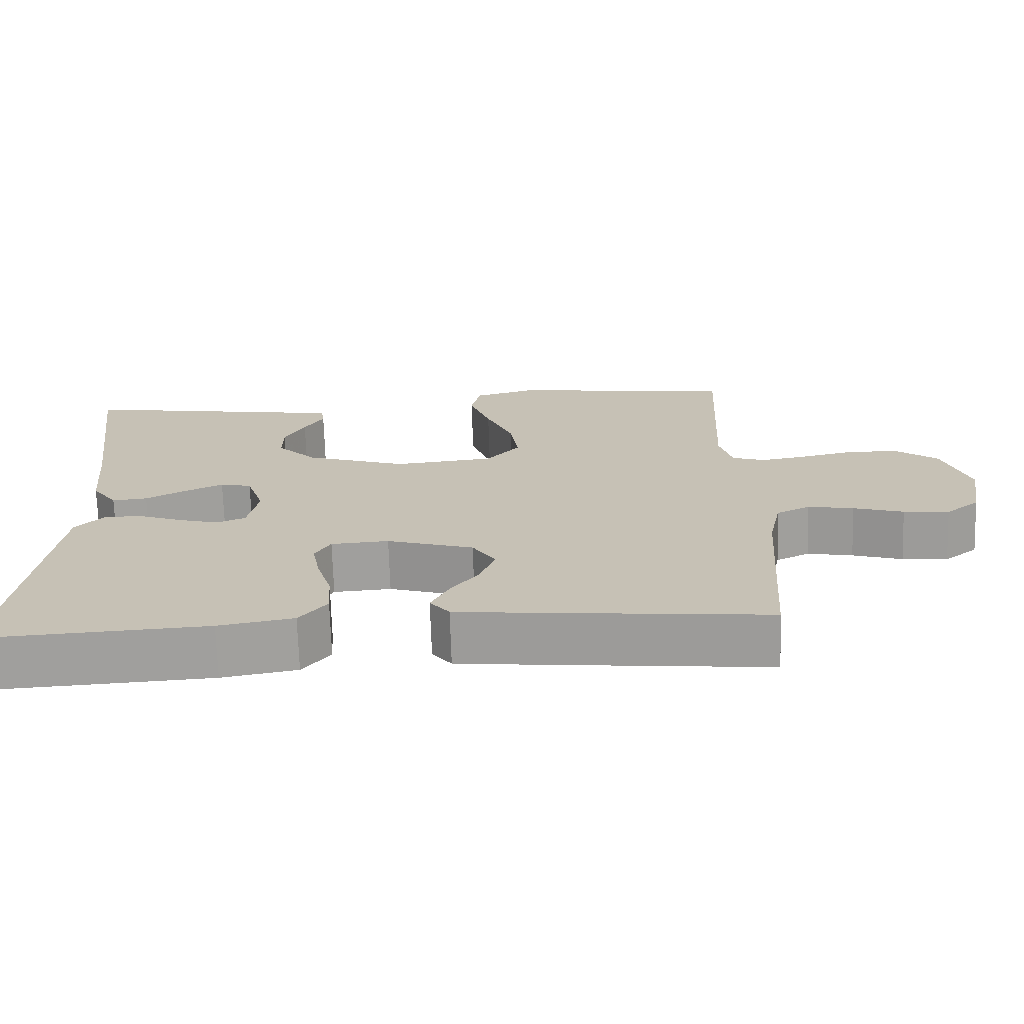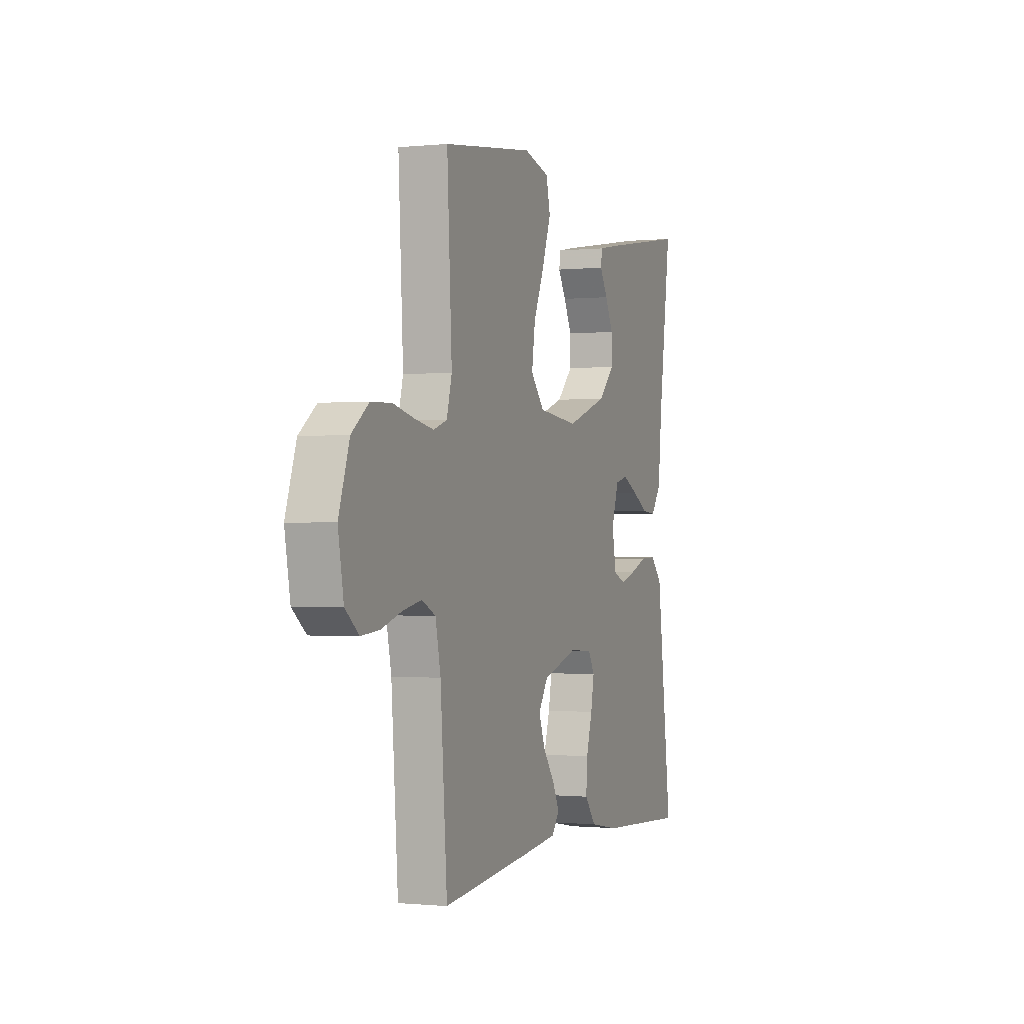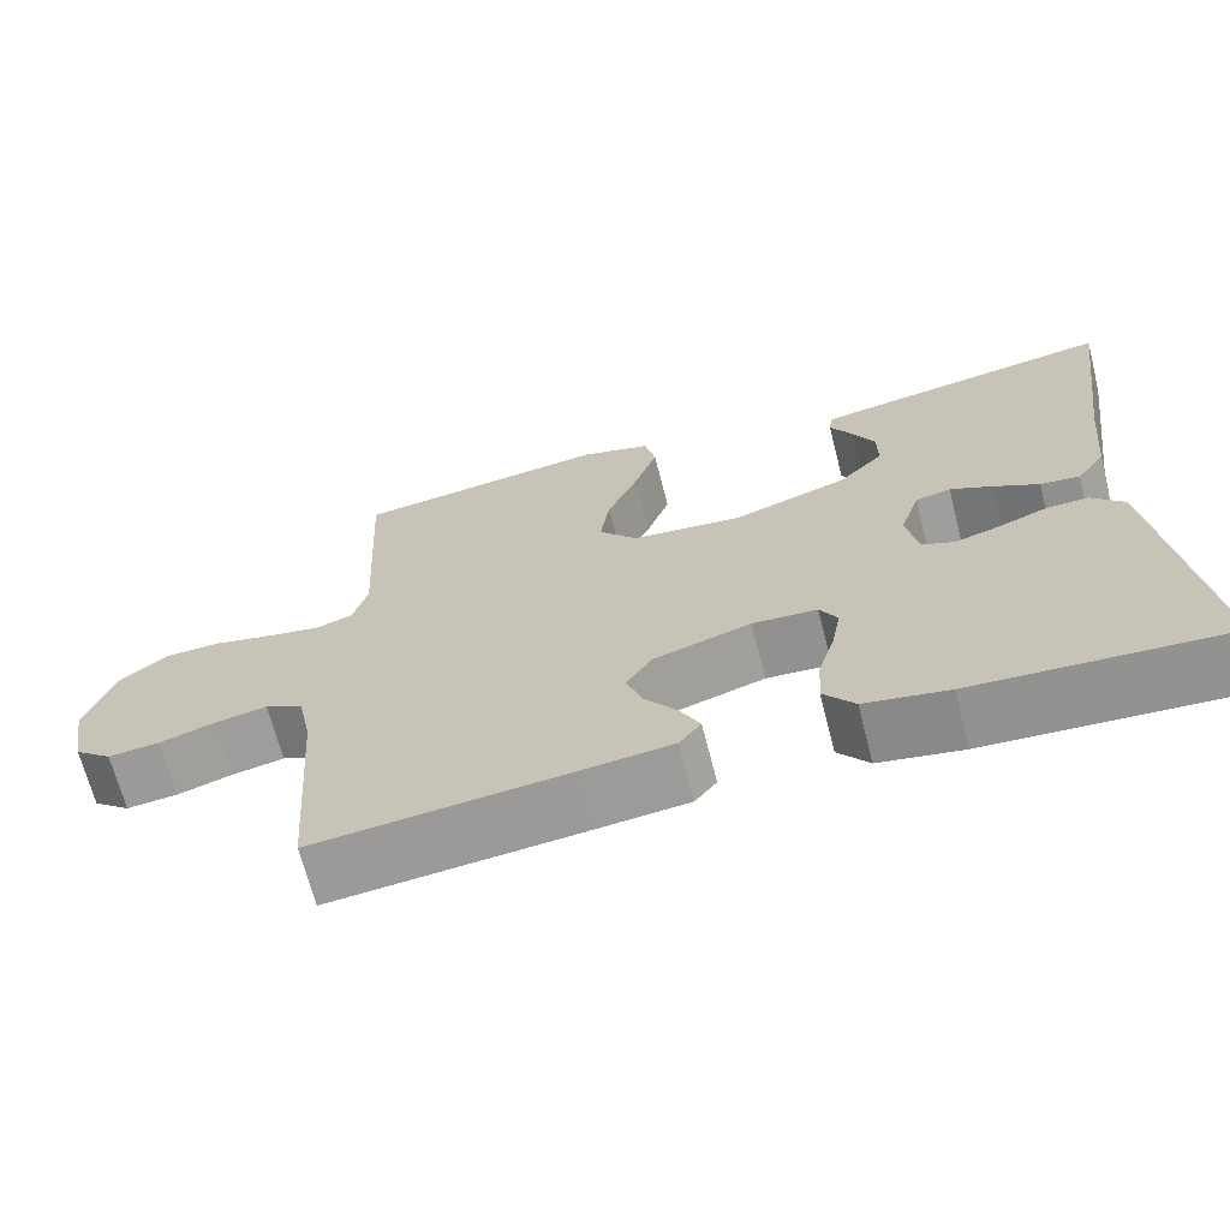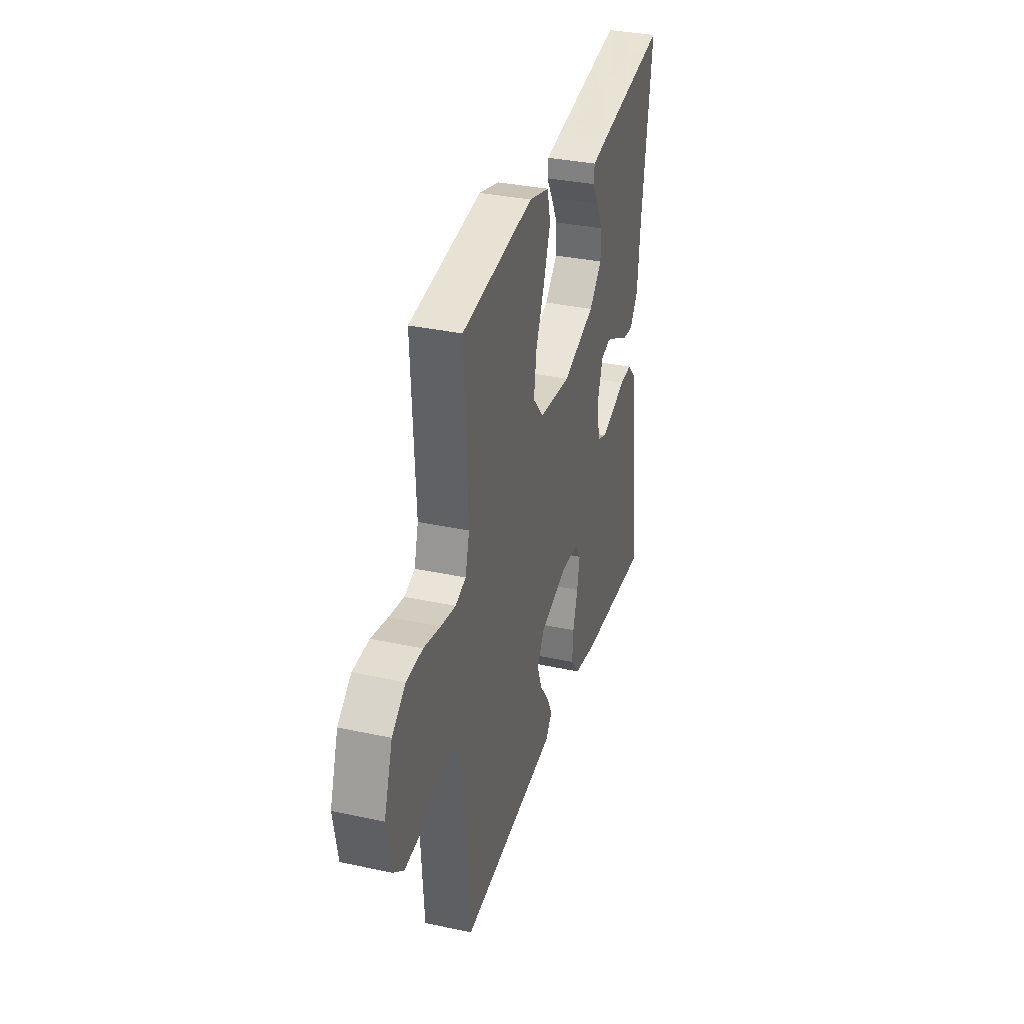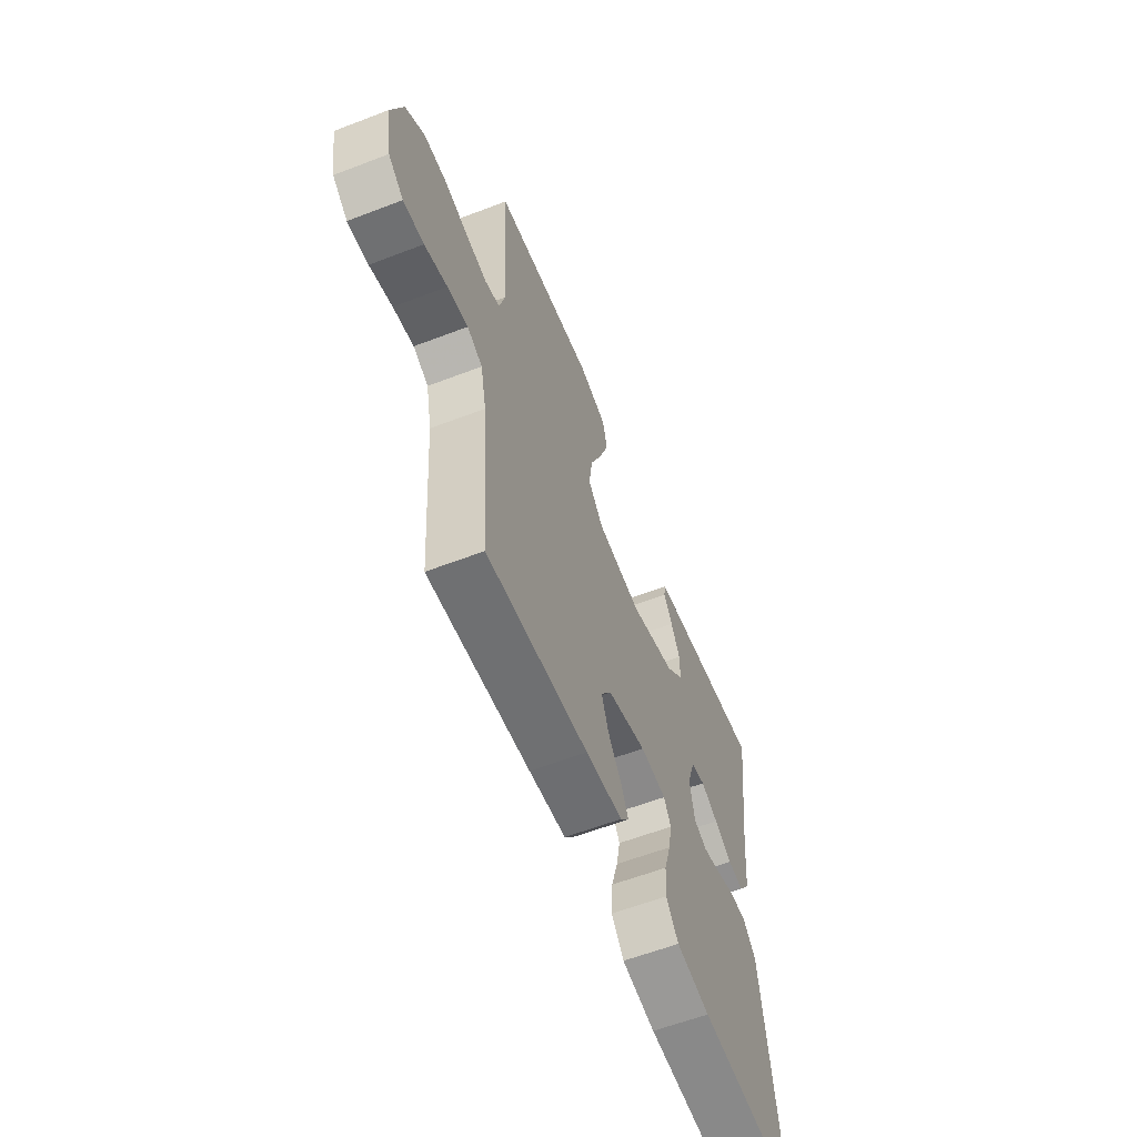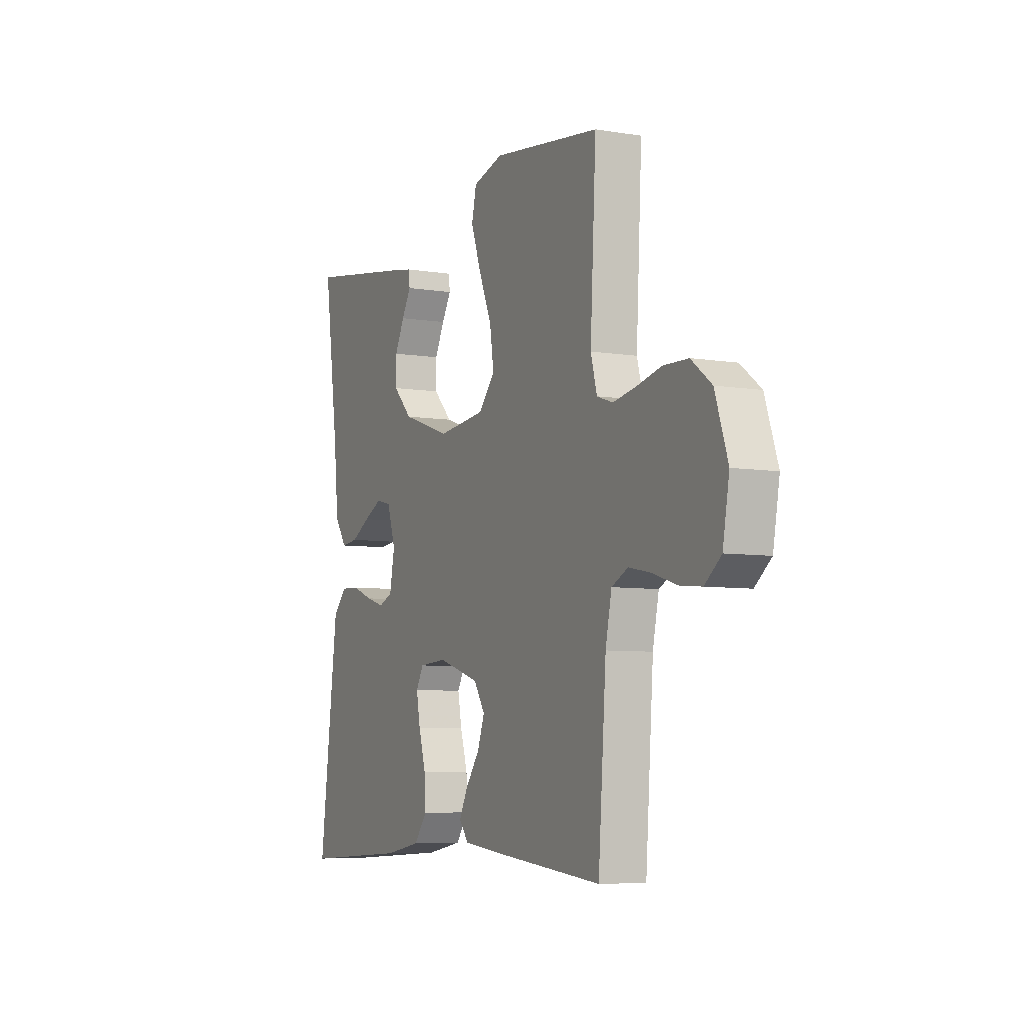
<metadata>
{"format":"obj","ext":"obj","renderer":"f3d","projection":"perspective","resolution":1024,"background":"white","views":[{"elev":-71.0,"azim":1.8,"up":"+Z"},{"elev":-0.7,"azim":110.8,"up":"+Z"},{"elev":-67.6,"azim":-165.7,"up":"+Z"},{"elev":33.7,"azim":106.4,"up":"+Z"},{"elev":-60.0,"azim":111.5,"up":"+Z"},{"elev":-6.7,"azim":64.4,"up":"+Z"}]}
</metadata>
<code>
v -0.5 0.07 -0.5
v -0.462 0.07 -0.2
v -0.448 0.07 -0.091
v -0.409 0.07 -0.05
v -0.357 0.07 -0.052
v -0.299 0.07 -0.074
v -0.247 0.07 -0.089
v -0.208 0.07 -0.073
v -0.194 0.07 0
v -0.218 0.07 0.072
v -0.26 0.07 0.082
v -0.311 0.07 0.057
v -0.364 0.07 0.028
v -0.411 0.07 0.023
v -0.445 0.07 0.071
v -0.458 0.07 0.2
v -0.5 0.07 0.5
v -0.2 0.07 0.451
v -0.14 0.07 0.44
v -0.136 0.07 0.409
v -0.162 0.07 0.365
v -0.189 0.07 0.312
v -0.189 0.07 0.256
v -0.136 0.07 0.202
v 0 0.07 0.156
v 0.133 0.07 0.17
v 0.178 0.07 0.222
v 0.167 0.07 0.297
v 0.131 0.07 0.381
v 0.103 0.07 0.46
v 0.116 0.07 0.517
v 0.2 0.07 0.54
v 0.5 0.07 0.5
v 0.484 0.07 0.2
v 0.501 0.07 0.137
v 0.545 0.07 0.122
v 0.607 0.07 0.133
v 0.677 0.07 0.149
v 0.745 0.07 0.147
v 0.801 0.07 0.104
v 0.836 0.07 0
v 0.818 0.07 -0.1
v 0.773 0.07 -0.136
v 0.712 0.07 -0.13
v 0.645 0.07 -0.109
v 0.584 0.07 -0.097
v 0.539 0.07 -0.119
v 0.522 0.07 -0.2
v 0.5 0.07 -0.5
v 0.2 0.07 -0.47
v 0.091 0.07 -0.458
v 0.065 0.07 -0.425
v 0.088 0.07 -0.379
v 0.127 0.07 -0.326
v 0.147 0.07 -0.272
v 0.116 0.07 -0.224
v 0 0.07 -0.188
v -0.077 0.07 -0.193
v -0.098 0.07 -0.23
v -0.087 0.07 -0.288
v -0.067 0.07 -0.355
v -0.063 0.07 -0.417
v -0.1 0.07 -0.464
v -0.2 0.07 -0.482
v -0.5 0 -0.5
v -0.462 0 -0.2
v -0.448 0 -0.091
v -0.409 0 -0.05
v -0.357 0 -0.052
v -0.299 0 -0.074
v -0.247 0 -0.089
v -0.208 0 -0.073
v -0.194 0 0
v -0.218 0 0.072
v -0.26 0 0.082
v -0.311 0 0.057
v -0.364 0 0.028
v -0.411 0 0.023
v -0.445 0 0.071
v -0.458 0 0.2
v -0.5 0 0.5
v -0.2 0 0.451
v -0.14 0 0.44
v -0.136 0 0.409
v -0.162 0 0.365
v -0.189 0 0.312
v -0.189 0 0.256
v -0.136 0 0.202
v 0 0 0.156
v 0.133 0 0.17
v 0.178 0 0.222
v 0.167 0 0.297
v 0.131 0 0.381
v 0.103 0 0.46
v 0.116 0 0.517
v 0.2 0 0.54
v 0.5 0 0.5
v 0.484 0 0.2
v 0.501 0 0.137
v 0.545 0 0.122
v 0.607 0 0.133
v 0.677 0 0.149
v 0.745 0 0.147
v 0.801 0 0.104
v 0.836 0 0
v 0.818 0 -0.1
v 0.773 0 -0.136
v 0.712 0 -0.13
v 0.645 0 -0.109
v 0.584 0 -0.097
v 0.539 0 -0.119
v 0.522 0 -0.2
v 0.5 0 -0.5
v 0.2 0 -0.47
v 0.091 0 -0.458
v 0.065 0 -0.425
v 0.088 0 -0.379
v 0.127 0 -0.326
v 0.147 0 -0.272
v 0.116 0 -0.224
v 0 0 -0.188
v -0.077 0 -0.193
v -0.098 0 -0.23
v -0.087 0 -0.288
v -0.067 0 -0.355
v -0.063 0 -0.417
v -0.1 0 -0.464
v -0.2 0 -0.482
f 60 61 62 63
f 59 60 63 64
f 51 52 53 54
f 51 54 55
f 48 49 50 51
f 47 48 51 55
f 46 47 55 56
f 42 43 44 45
f 42 45 46
f 41 42 46
f 37 38 39 40
f 36 37 40 41
f 35 36 41 46
f 31 32 33 34
f 31 34 35
f 28 29 30 31
f 28 31 35 46
f 18 19 20 21
f 16 17 18 21
f 16 21 22
f 15 16 22 23
f 12 13 14 15
f 11 12 15 23
f 3 4 5 6
f 3 6 7
f 2 3 7
f 59 64 1 2
f 58 59 2 7
f 57 58 7 8
f 56 57 8 9
f 46 56 9 10
f 27 28 46
f 26 27 46
f 25 26 46 10
f 24 25 10 11
f 11 23 24
f 127 126 125 124
f 128 127 124 123
f 118 117 116 115
f 119 118 115
f 115 114 113 112
f 119 115 112 111
f 120 119 111 110
f 109 108 107 106
f 110 109 106
f 110 106 105
f 104 103 102 101
f 105 104 101 100
f 110 105 100 99
f 98 97 96 95
f 99 98 95
f 95 94 93 92
f 110 99 95 92
f 85 84 83 82
f 85 82 81 80
f 86 85 80
f 87 86 80 79
f 79 78 77 76
f 87 79 76 75
f 70 69 68 67
f 71 70 67
f 71 67 66
f 66 65 128 123
f 71 66 123 122
f 72 71 122 121
f 73 72 121 120
f 74 73 120 110
f 110 92 91
f 110 91 90
f 74 110 90 89
f 75 74 89 88
f 88 87 75
f 1 65 66 2
f 2 66 67 3
f 3 67 68 4
f 4 68 69 5
f 5 69 70 6
f 6 70 71 7
f 7 71 72 8
f 8 72 73 9
f 9 73 74 10
f 10 74 75 11
f 11 75 76 12
f 12 76 77 13
f 13 77 78 14
f 14 78 79 15
f 15 79 80 16
f 16 80 81 17
f 17 81 82 18
f 18 82 83 19
f 19 83 84 20
f 20 84 85 21
f 21 85 86 22
f 22 86 87 23
f 23 87 88 24
f 24 88 89 25
f 25 89 90 26
f 26 90 91 27
f 27 91 92 28
f 28 92 93 29
f 29 93 94 30
f 30 94 95 31
f 31 95 96 32
f 32 96 97 33
f 33 97 98 34
f 34 98 99 35
f 35 99 100 36
f 36 100 101 37
f 37 101 102 38
f 38 102 103 39
f 39 103 104 40
f 40 104 105 41
f 41 105 106 42
f 42 106 107 43
f 43 107 108 44
f 44 108 109 45
f 45 109 110 46
f 46 110 111 47
f 47 111 112 48
f 48 112 113 49
f 49 113 114 50
f 50 114 115 51
f 51 115 116 52
f 52 116 117 53
f 53 117 118 54
f 54 118 119 55
f 55 119 120 56
f 56 120 121 57
f 57 121 122 58
f 58 122 123 59
f 59 123 124 60
f 60 124 125 61
f 61 125 126 62
f 62 126 127 63
f 63 127 128 64
f 64 128 65 1

</code>
